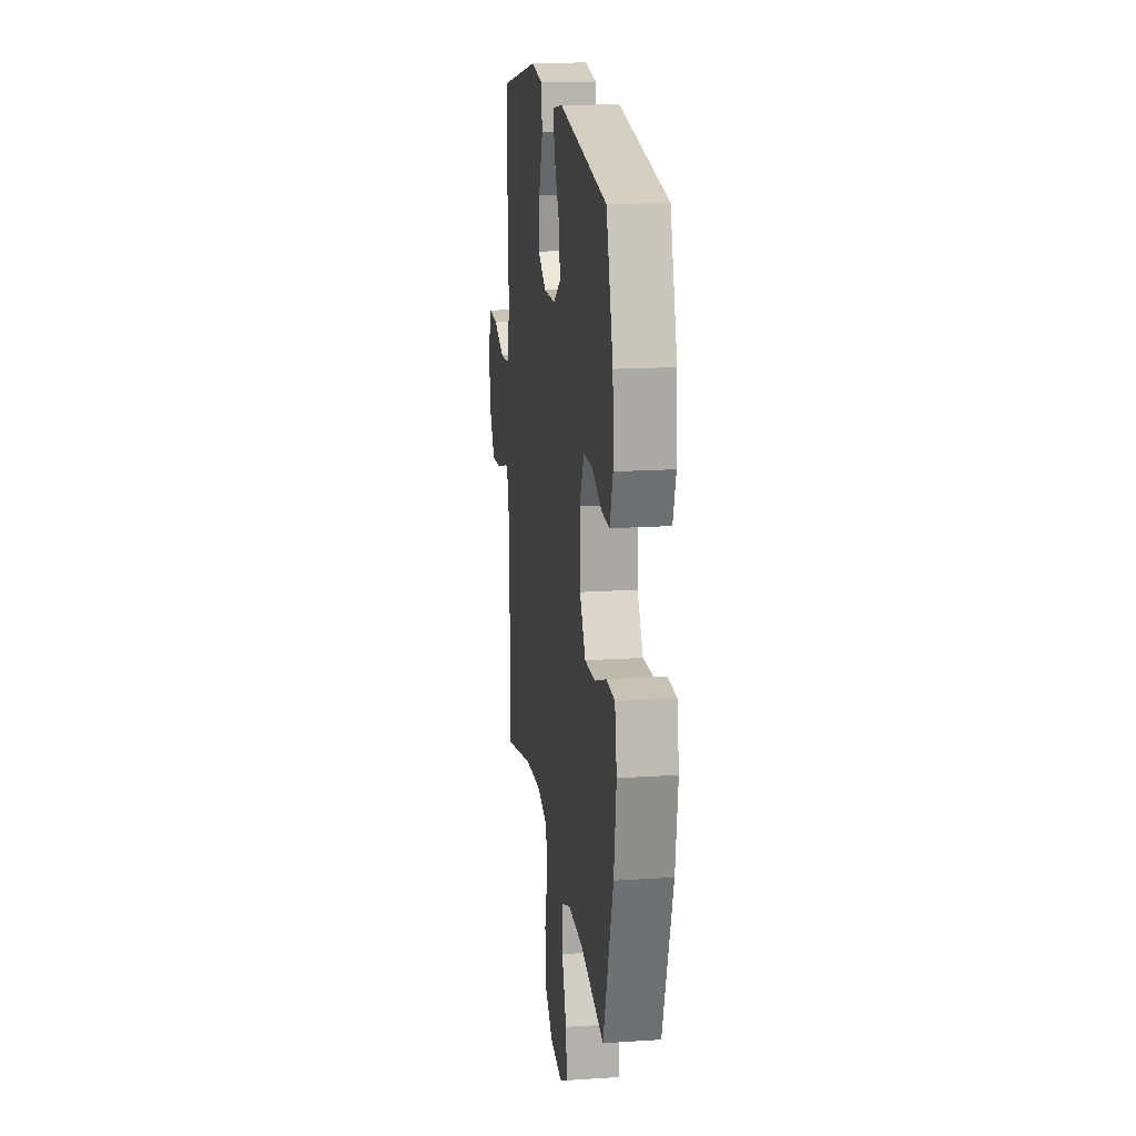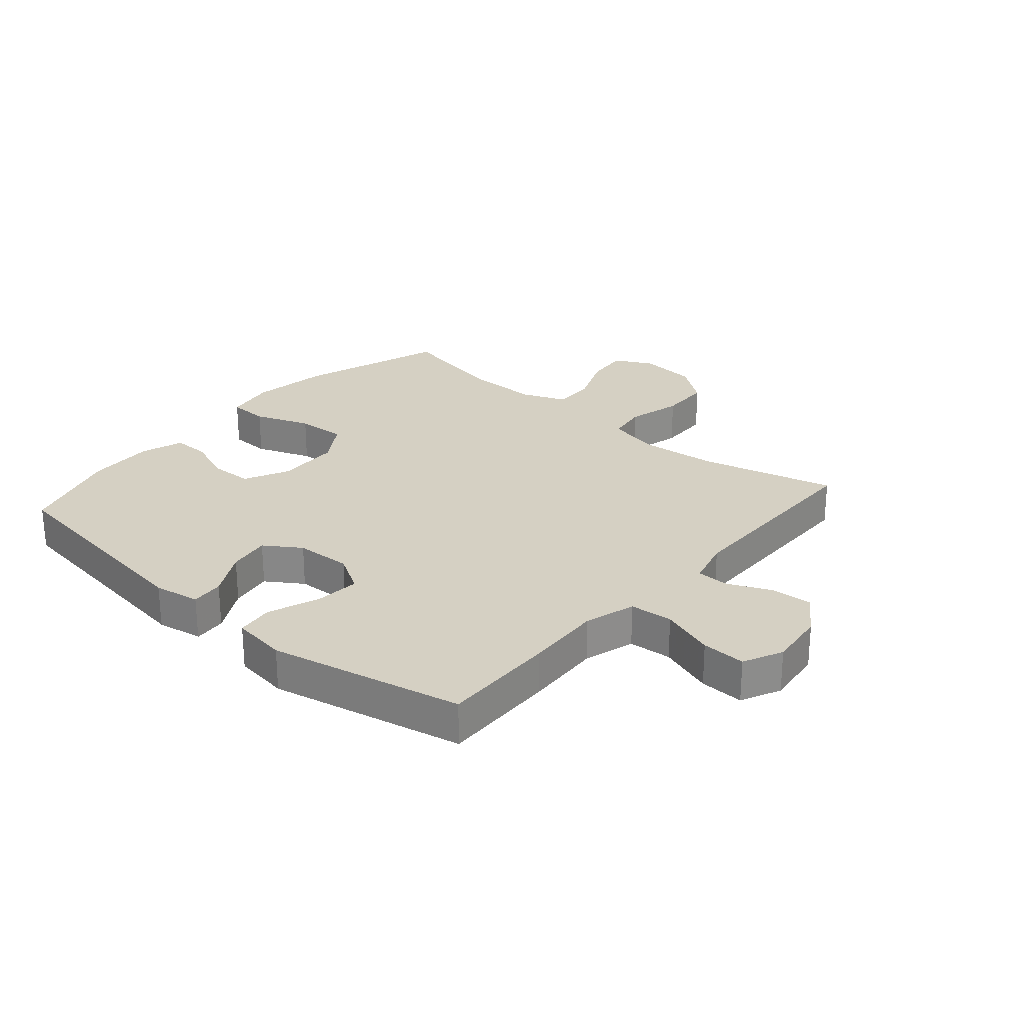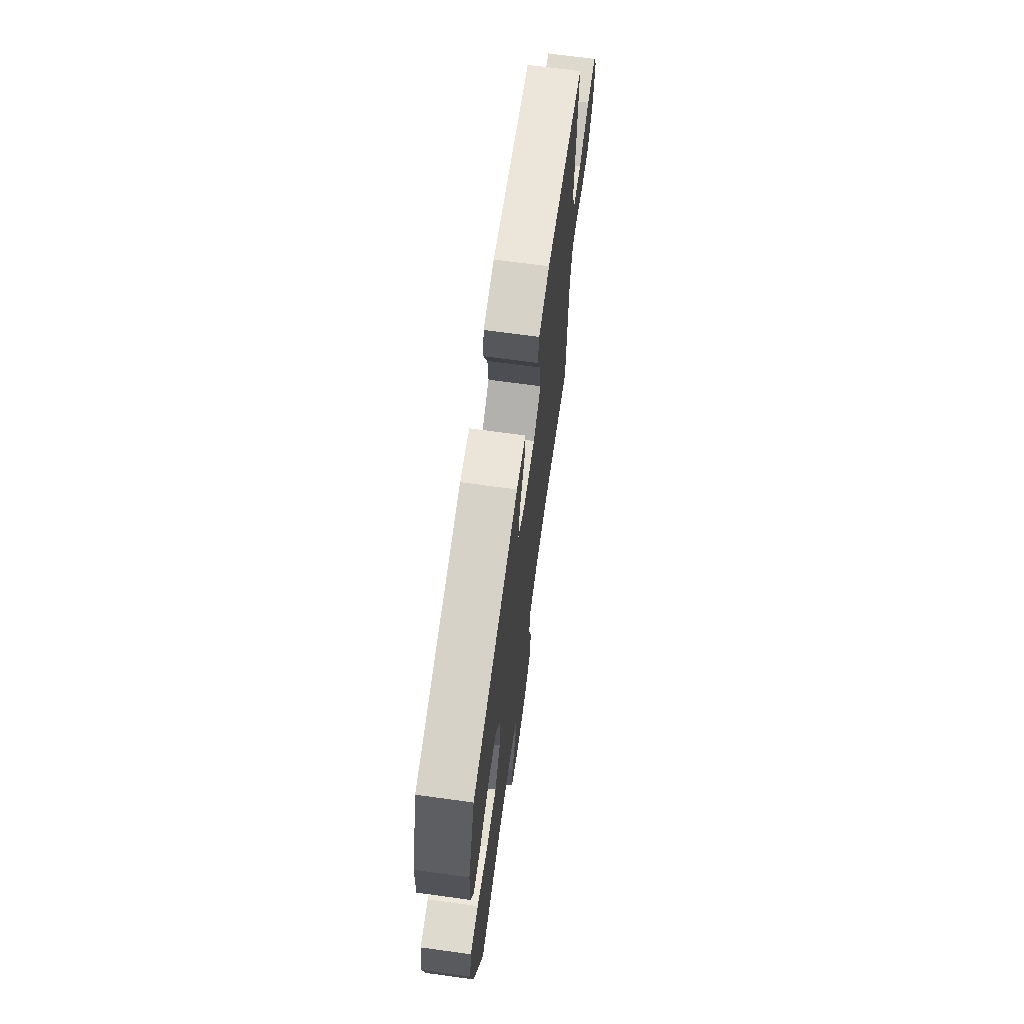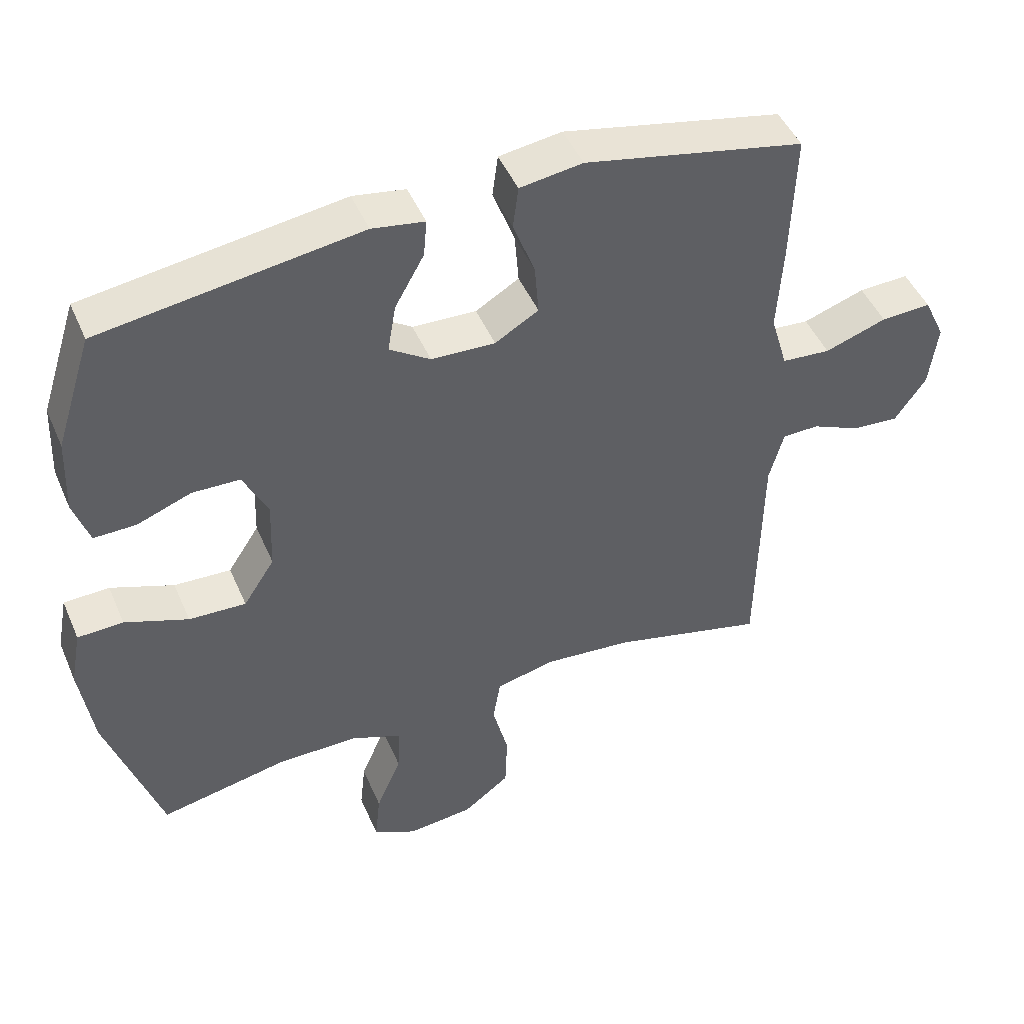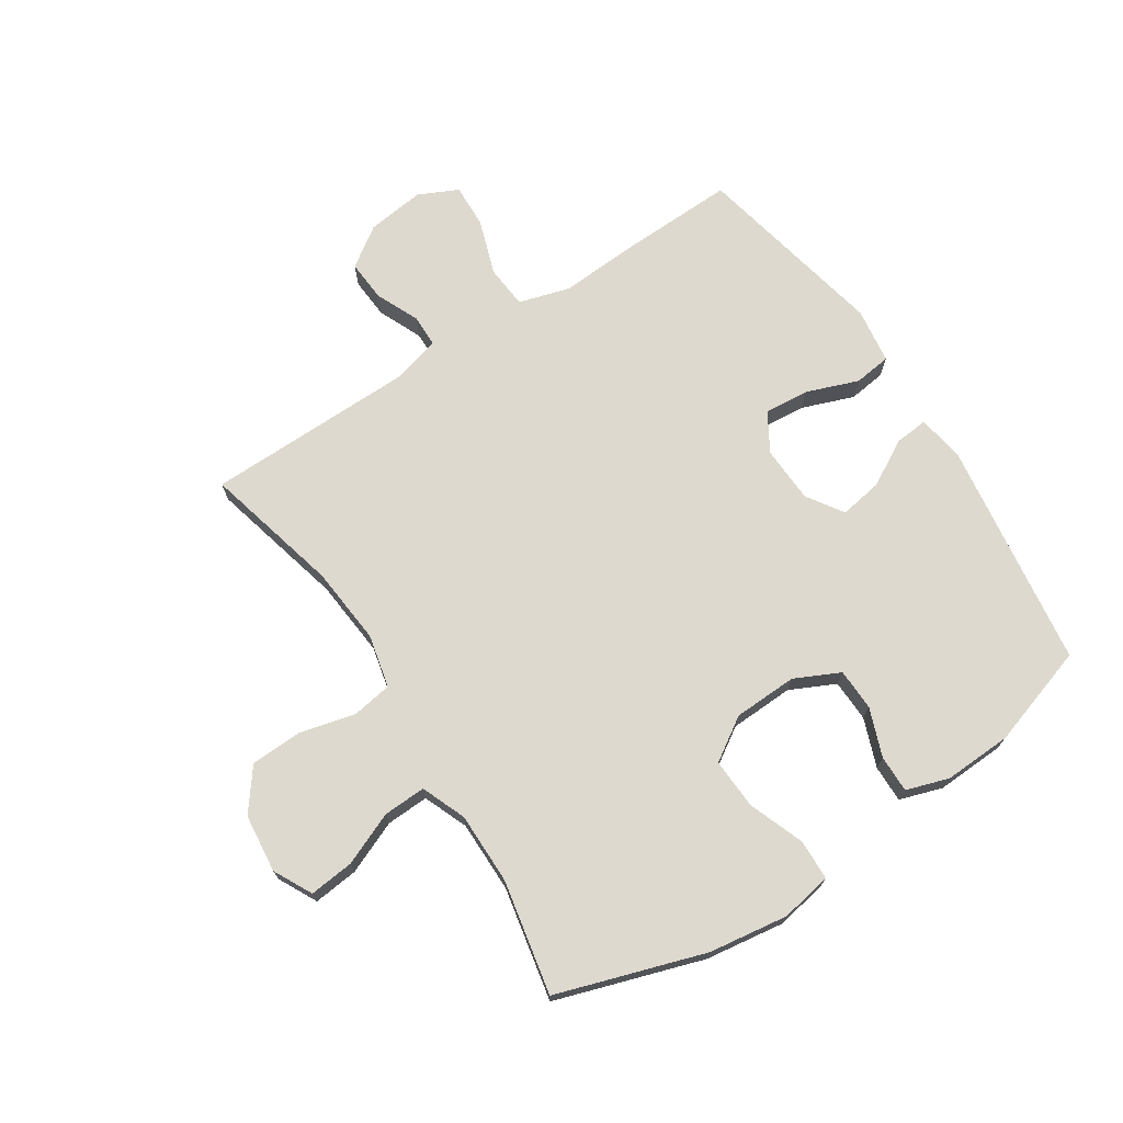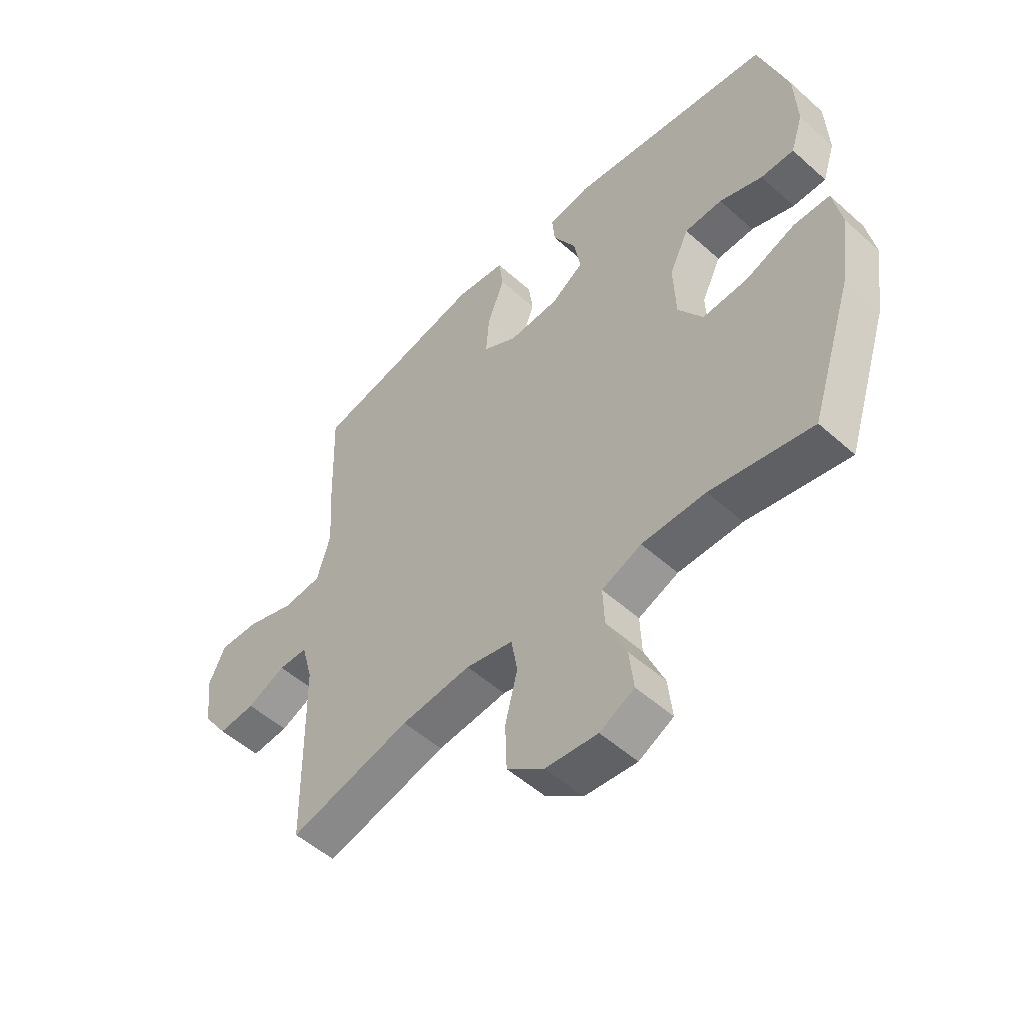
<metadata>
{"format":"obj","ext":"obj","renderer":"f3d","projection":"perspective","resolution":1024,"background":"white","views":[{"elev":17.4,"azim":-97.4,"up":"+Z"},{"elev":26.3,"azim":40.9,"up":"+Y"},{"elev":69.5,"azim":-82.2,"up":"+Z"},{"elev":47.0,"azim":-22.7,"up":"+Z"},{"elev":71.5,"azim":-123.0,"up":"+Y"},{"elev":-52.5,"azim":-133.8,"up":"+Z"}]}
</metadata>
<code>
v -0.5 0.07 -0.5
v -0.579 0.07 -0.256
v -0.598 0.07 -0.124
v -0.582 0.07 -0.039
v -0.515 0.07 -0.037
v -0.422 0.07 -0.072
v -0.338 0.07 -0.076
v -0.292 0.07 -0.005
v -0.288 0.07 0.101
v -0.324 0.07 0.176
v -0.394 0.07 0.178
v -0.474 0.07 0.148
v -0.536 0.07 0.147
v -0.559 0.07 0.218
v -0.554 0.07 0.331
v -0.5 0.07 0.5
v -0.12 0.07 0.554
v -0.043 0.07 0.541
v -0.048 0.07 0.486
v -0.091 0.07 0.409
v -0.103 0.07 0.338
v -0.043 0.07 0.298
v 0.051 0.07 0.294
v 0.115 0.07 0.332
v 0.109 0.07 0.407
v 0.077 0.07 0.493
v 0.085 0.07 0.555
v 0.177 0.07 0.568
v 0.5 0.07 0.5
v 0.494 0.07 0.307
v 0.486 0.07 0.177
v 0.511 0.07 0.092
v 0.583 0.07 0.086
v 0.674 0.07 0.117
v 0.748 0.07 0.12
v 0.779 0.07 0.054
v 0.767 0.07 -0.042
v 0.721 0.07 -0.108
v 0.652 0.07 -0.103
v 0.58 0.07 -0.071
v 0.526 0.07 -0.072
v 0.505 0.07 -0.15
v 0.5 0.07 -0.5
v 0.273 0.07 -0.443
v 0.143 0.07 -0.431
v 0.055 0.07 -0.451
v 0.044 0.07 -0.518
v 0.067 0.07 -0.61
v 0.064 0.07 -0.696
v -0.005 0.07 -0.748
v -0.102 0.07 -0.758
v -0.166 0.07 -0.725
v -0.158 0.07 -0.651
v -0.121 0.07 -0.563
v -0.118 0.07 -0.492
v -0.192 0.07 -0.462
v -0.311 0.07 -0.462
v -0.5 0 -0.5
v -0.579 0 -0.256
v -0.598 0 -0.124
v -0.582 0 -0.039
v -0.515 0 -0.037
v -0.422 0 -0.072
v -0.338 0 -0.076
v -0.292 0 -0.005
v -0.288 0 0.101
v -0.324 0 0.176
v -0.394 0 0.178
v -0.474 0 0.148
v -0.536 0 0.147
v -0.559 0 0.218
v -0.554 0 0.331
v -0.5 0 0.5
v -0.12 0 0.554
v -0.043 0 0.541
v -0.048 0 0.486
v -0.091 0 0.409
v -0.103 0 0.338
v -0.043 0 0.298
v 0.051 0 0.294
v 0.115 0 0.332
v 0.109 0 0.407
v 0.077 0 0.493
v 0.085 0 0.555
v 0.177 0 0.568
v 0.5 0 0.5
v 0.494 0 0.307
v 0.486 0 0.177
v 0.511 0 0.092
v 0.583 0 0.086
v 0.674 0 0.117
v 0.748 0 0.12
v 0.779 0 0.054
v 0.767 0 -0.042
v 0.721 0 -0.108
v 0.652 0 -0.103
v 0.58 0 -0.071
v 0.526 0 -0.072
v 0.505 0 -0.15
v 0.5 0 -0.5
v 0.273 0 -0.443
v 0.143 0 -0.431
v 0.055 0 -0.451
v 0.044 0 -0.518
v 0.067 0 -0.61
v 0.064 0 -0.696
v -0.005 0 -0.748
v -0.102 0 -0.758
v -0.166 0 -0.725
v -0.158 0 -0.651
v -0.121 0 -0.563
v -0.118 0 -0.492
v -0.192 0 -0.462
v -0.311 0 -0.462
f 51 52 53 54
f 51 54 55
f 50 51 55
f 47 48 49 50
f 46 47 50 55
f 42 43 44
f 41 42 44 45
f 37 38 39 40
f 37 40 41
f 36 37 41
f 33 34 35 36
f 32 33 36 41
f 31 32 41 45
f 25 26 27 28
f 24 25 28 29
f 23 24 29 30
f 17 18 19 20
f 17 20 21
f 16 17 21
f 15 16 21 22
f 11 12 13 14
f 10 11 14 15
f 3 4 5 6
f 3 6 7
f 57 1 2 3
f 56 57 3 7
f 46 55 56 7
f 23 30 31 45
f 22 23 45 46
f 10 15 22
f 9 10 22 46
f 8 9 46
f 7 8 46
f 111 110 109 108
f 112 111 108
f 112 108 107
f 107 106 105 104
f 112 107 104 103
f 101 100 99
f 102 101 99 98
f 97 96 95 94
f 98 97 94
f 98 94 93
f 93 92 91 90
f 98 93 90 89
f 102 98 89 88
f 85 84 83 82
f 86 85 82 81
f 87 86 81 80
f 77 76 75 74
f 78 77 74
f 78 74 73
f 79 78 73 72
f 71 70 69 68
f 72 71 68 67
f 63 62 61 60
f 64 63 60
f 60 59 58 114
f 64 60 114 113
f 64 113 112 103
f 102 88 87 80
f 103 102 80 79
f 79 72 67
f 103 79 67 66
f 103 66 65
f 103 65 64
f 1 58 59 2
f 2 59 60 3
f 3 60 61 4
f 4 61 62 5
f 5 62 63 6
f 6 63 64 7
f 7 64 65 8
f 8 65 66 9
f 9 66 67 10
f 10 67 68 11
f 11 68 69 12
f 12 69 70 13
f 13 70 71 14
f 14 71 72 15
f 15 72 73 16
f 16 73 74 17
f 17 74 75 18
f 18 75 76 19
f 19 76 77 20
f 20 77 78 21
f 21 78 79 22
f 22 79 80 23
f 23 80 81 24
f 24 81 82 25
f 25 82 83 26
f 26 83 84 27
f 27 84 85 28
f 28 85 86 29
f 29 86 87 30
f 30 87 88 31
f 31 88 89 32
f 32 89 90 33
f 33 90 91 34
f 34 91 92 35
f 35 92 93 36
f 36 93 94 37
f 37 94 95 38
f 38 95 96 39
f 39 96 97 40
f 40 97 98 41
f 41 98 99 42
f 42 99 100 43
f 43 100 101 44
f 44 101 102 45
f 45 102 103 46
f 46 103 104 47
f 47 104 105 48
f 48 105 106 49
f 49 106 107 50
f 50 107 108 51
f 51 108 109 52
f 52 109 110 53
f 53 110 111 54
f 54 111 112 55
f 55 112 113 56
f 56 113 114 57
f 57 114 58 1

</code>
